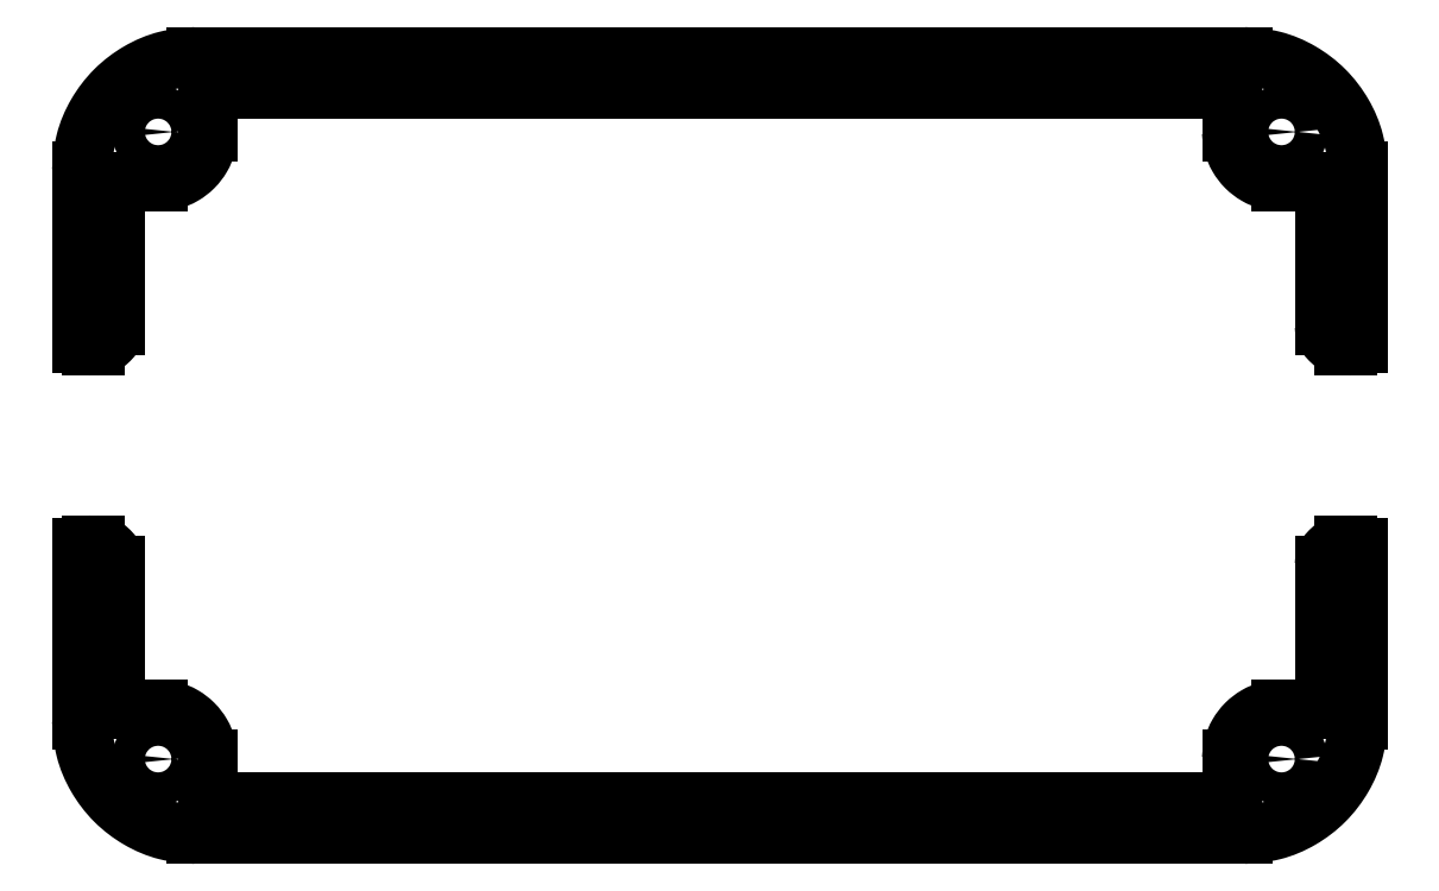
<metadata>
{"format":"dxf","ext":"dxf","renderer":"ezdxf+matplotlib","layout":"modelspace","background":"white","min_lineweight":24,"dpi":150}
</metadata>
<code>
0
SECTION
2
ENTITIES
0
LINE
8
0
10
57.98
20
31.45
30
0
11
57.98
21
31.45
31
0
0
SPLINE
8
0
70
0
71
3
72
25
73
21
74
19
40
0
40
0
40
0
40
0
40
0.5758
40
1.143
40
1.719
40
2.295
40
2.862
40
3.438
40
4.014
40
4.582
40
5.157
40
5.733
40
6.301
40
6.877
40
7.452
40
8.02
40
8.596
40
9.171
40
9.739
40
10.31
40
10.31
40
10.31
40
10.31
10
57.98
20
31.45
30
0
10
57.96
20
31.65
30
0
10
57.92
20
32.03
30
0
10
57.62
20
32.54
30
0
10
57.17
20
32.91
30
0
10
56.62
20
33.11
30
0
10
56.04
20
33.11
30
0
10
55.49
20
32.91
30
0
10
55.04
20
32.54
30
0
10
54.75
20
32.03
30
0
10
54.65
20
31.45
30
0
10
54.75
20
30.88
30
0
10
55.04
20
30.37
30
0
10
55.49
20
30
30
0
10
56.04
20
29.8
30
0
10
56.62
20
29.8
30
0
10
57.17
20
30
30
0
10
57.62
20
30.37
30
0
10
57.92
20
30.88
30
0
10
57.96
20
31.26
30
0
10
57.98
20
31.45
30
0
11
57.98
21
31.45
31
0
11
57.88
21
32.02
31
0
11
57.6
21
32.51
31
0
11
57.16
21
32.88
31
0
11
56.61
21
33.08
31
0
11
56.05
21
33.08
31
0
11
55.51
21
32.88
31
0
11
55.06
21
32.51
31
0
11
54.78
21
32.02
31
0
11
54.68
21
31.45
31
0
11
54.78
21
30.89
31
0
11
55.06
21
30.4
31
0
11
55.51
21
30.03
31
0
11
56.05
21
29.83
31
0
11
56.61
21
29.83
31
0
11
57.16
21
30.03
31
0
11
57.6
21
30.4
31
0
11
57.88
21
30.89
31
0
11
57.98
21
31.45
31
0
0
LINE
8
0
10
-54.68
20
31.45
30
0
11
-54.68
21
31.45
31
0
0
SPLINE
8
0
70
0
71
3
72
25
73
21
74
19
40
0
40
0
40
0
40
0
40
0.5758
40
1.143
40
1.719
40
2.295
40
2.862
40
3.438
40
4.014
40
4.582
40
5.157
40
5.733
40
6.301
40
6.877
40
7.452
40
8.02
40
8.596
40
9.171
40
9.739
40
10.31
40
10.31
40
10.31
40
10.31
10
-54.68
20
31.45
30
0
10
-54.7
20
31.65
30
0
10
-54.74
20
32.03
30
0
10
-55.04
20
32.54
30
0
10
-55.49
20
32.91
30
0
10
-56.04
20
33.11
30
0
10
-56.62
20
33.11
30
0
10
-57.17
20
32.91
30
0
10
-57.62
20
32.54
30
0
10
-57.91
20
32.03
30
0
10
-58.01
20
31.45
30
0
10
-57.91
20
30.88
30
0
10
-57.62
20
30.37
30
0
10
-57.17
20
30
30
0
10
-56.62
20
29.8
30
0
10
-56.04
20
29.8
30
0
10
-55.49
20
30
30
0
10
-55.04
20
30.37
30
0
10
-54.74
20
30.88
30
0
10
-54.7
20
31.26
30
0
10
-54.68
20
31.45
30
0
11
-54.68
21
31.45
31
0
11
-54.78
21
32.02
31
0
11
-55.06
21
32.51
31
0
11
-55.51
21
32.88
31
0
11
-56.05
21
33.08
31
0
11
-56.61
21
33.08
31
0
11
-57.16
21
32.88
31
0
11
-57.6
21
32.51
31
0
11
-57.88
21
32.02
31
0
11
-57.98
21
31.45
31
0
11
-57.88
21
30.89
31
0
11
-57.6
21
30.4
31
0
11
-57.16
21
30.03
31
0
11
-56.61
21
29.83
31
0
11
-56.05
21
29.83
31
0
11
-55.51
21
30.03
31
0
11
-55.06
21
30.4
31
0
11
-54.78
21
30.89
31
0
11
-54.68
21
31.45
31
0
0
LINE
8
0
10
64
20
10.27
30
0
11
64
21
27.5
31
0
0
SPLINE
8
0
70
0
71
3
72
10
73
6
74
4
40
0
40
0
40
0
40
0
40
0.3491
40
0.6968
40
1.046
40
1.046
40
1.046
40
1.046
10
63
20
10
30
0
10
63.12
20
10.01
30
0
10
63.35
20
10.02
30
0
10
63.69
20
10.11
30
0
10
63.9
20
10.22
30
0
10
64
20
10.27
30
0
11
63
21
10
31
0
11
63.35
21
10.03
31
0
11
63.68
21
10.12
31
0
11
64
21
10.27
31
0
0
LINE
8
0
10
52.5
20
39
30
0
11
-52.5
21
39
31
0
0
SPLINE
8
0
70
0
71
3
72
13
73
9
74
7
40
0
40
0
40
0
40
0
40
3.01
40
5.996
40
9.006
40
12.02
40
15
40
18.01
40
18.01
40
18.01
40
18.01
10
64
20
27.5
30
0
10
63.92
20
28.51
30
0
10
63.77
20
30.51
30
0
10
62.56
20
33.32
30
0
10
60.73
20
35.73
30
0
10
58.32
20
37.56
30
0
10
55.51
20
38.77
30
0
10
53.51
20
38.92
30
0
10
52.5
20
39
30
0
11
64
21
27.5
31
0
11
63.61
21
30.48
31
0
11
62.46
21
33.24
31
0
11
60.63
21
35.63
31
0
11
58.24
21
37.46
31
0
11
55.48
21
38.61
31
0
11
52.5
21
39
31
0
0
LINE
8
0
10
-64
20
27.5
30
0
11
-64
21
10.27
31
0
0
SPLINE
8
0
70
0
71
3
72
13
73
9
74
7
40
0
40
0
40
0
40
0
40
3.01
40
5.996
40
9.006
40
12.02
40
15
40
18.01
40
18.01
40
18.01
40
18.01
10
-52.5
20
39
30
0
10
-53.51
20
38.92
30
0
10
-55.51
20
38.77
30
0
10
-58.32
20
37.56
30
0
10
-60.73
20
35.73
30
0
10
-62.56
20
33.32
30
0
10
-63.77
20
30.51
30
0
10
-63.92
20
28.51
30
0
10
-64
20
27.5
30
0
11
-52.5
21
39
31
0
11
-55.48
21
38.61
31
0
11
-58.24
21
37.46
31
0
11
-60.63
21
35.63
31
0
11
-62.46
21
33.24
31
0
11
-63.61
21
30.48
31
0
11
-64
21
27.5
31
0
0
LINE
8
0
10
-62.63
20
10
30
0
11
-63
21
10
31
0
0
SPLINE
8
0
70
0
71
3
72
10
73
6
74
4
40
0
40
0
40
0
40
0
40
0.3491
40
0.6968
40
1.046
40
1.046
40
1.046
40
1.046
10
-64
20
10.27
30
0
10
-63.9
20
10.22
30
0
10
-63.69
20
10.11
30
0
10
-63.35
20
10.02
30
0
10
-63.12
20
10.01
30
0
10
-63
20
10
30
0
11
-64
21
10.27
31
0
11
-63.68
21
10.12
31
0
11
-63.35
21
10.03
31
0
11
-63
21
10
31
0
0
LINE
8
0
10
-60.63
20
24.45
30
0
11
-60.63
21
12
31
0
0
SPLINE
8
0
70
0
71
3
72
13
73
9
74
7
40
0
40
0
40
0
40
0
40
0.5235
40
1.043
40
1.566
40
2.09
40
2.609
40
3.133
40
3.133
40
3.133
40
3.133
10
-62.63
20
10
30
0
10
-62.46
20
10.01
30
0
10
-62.11
20
10.04
30
0
10
-61.62
20
10.25
30
0
10
-61.2
20
10.57
30
0
10
-60.88
20
10.99
30
0
10
-60.67
20
11.48
30
0
10
-60.65
20
11.82
30
0
10
-60.63
20
12
30
0
11
-62.63
21
10
31
0
11
-62.12
21
10.07
31
0
11
-61.64
21
10.27
31
0
11
-61.22
21
10.59
31
0
11
-60.9
21
11
31
0
11
-60.7
21
11.48
31
0
11
-60.63
21
12
31
0
0
LINE
8
0
10
-56.33
20
26.45
30
0
11
-58.63
21
26.45
31
0
0
SPLINE
8
0
70
0
71
3
72
13
73
9
74
7
40
0
40
0
40
0
40
0
40
0.5235
40
1.043
40
1.566
40
2.09
40
2.609
40
3.133
40
3.133
40
3.133
40
3.133
10
-58.63
20
26.45
30
0
10
-58.81
20
26.44
30
0
10
-59.16
20
26.42
30
0
10
-59.65
20
26.21
30
0
10
-60.07
20
25.89
30
0
10
-60.39
20
25.47
30
0
10
-60.6
20
24.98
30
0
10
-60.62
20
24.63
30
0
10
-60.63
20
24.45
30
0
11
-58.63
21
26.45
31
0
11
-59.15
21
26.39
31
0
11
-59.63
21
26.19
31
0
11
-60.05
21
25.87
31
0
11
-60.37
21
25.45
31
0
11
-60.57
21
24.97
31
0
11
-60.63
21
24.45
31
0
0
LINE
8
0
10
-51.33
20
33.76
30
0
11
-51.33
21
31.45
31
0
0
SPLINE
8
0
70
0
71
3
72
13
73
9
74
7
40
0
40
0
40
0
40
0
40
1.309
40
2.607
40
3.916
40
5.225
40
6.523
40
7.832
40
7.832
40
7.832
40
7.832
10
-56.33
20
26.45
30
0
10
-55.89
20
26.49
30
0
10
-55.02
20
26.55
30
0
10
-53.8
20
27.08
30
0
10
-52.75
20
27.88
30
0
10
-51.95
20
28.93
30
0
10
-51.43
20
30.15
30
0
10
-51.36
20
31.02
30
0
10
-51.33
20
31.45
30
0
11
-56.33
21
26.45
31
0
11
-55.03
21
26.63
31
0
11
-53.83
21
27.12
31
0
11
-52.79
21
27.92
31
0
11
-52
21
28.96
31
0
11
-51.5
21
30.16
31
0
11
-51.33
21
31.45
31
0
0
LINE
8
0
10
49.33
20
35.76
30
0
11
-49.33
21
35.76
31
0
0
SPLINE
8
0
70
0
71
3
72
13
73
9
74
7
40
0
40
0
40
0
40
0
40
0.5235
40
1.043
40
1.566
40
2.09
40
2.609
40
3.133
40
3.133
40
3.133
40
3.133
10
-49.33
20
35.76
30
0
10
-49.51
20
35.75
30
0
10
-49.85
20
35.72
30
0
10
-50.34
20
35.51
30
0
10
-50.76
20
35.19
30
0
10
-51.08
20
34.77
30
0
10
-51.29
20
34.28
30
0
10
-51.32
20
33.94
30
0
10
-51.33
20
33.76
30
0
11
-49.33
21
35.76
31
0
11
-49.85
21
35.69
31
0
11
-50.33
21
35.49
31
0
11
-50.74
21
35.17
31
0
11
-51.06
21
34.76
31
0
11
-51.26
21
34.28
31
0
11
-51.33
21
33.76
31
0
0
LINE
8
0
10
51.33
20
31.45
30
0
11
51.33
21
33.76
31
0
0
SPLINE
8
0
70
0
71
3
72
13
73
9
74
7
40
0
40
0
40
0
40
0
40
0.5235
40
1.043
40
1.566
40
2.09
40
2.609
40
3.133
40
3.133
40
3.133
40
3.133
10
51.33
20
33.76
30
0
10
51.32
20
33.94
30
0
10
51.29
20
34.28
30
0
10
51.08
20
34.77
30
0
10
50.76
20
35.19
30
0
10
50.34
20
35.51
30
0
10
49.85
20
35.72
30
0
10
49.51
20
35.75
30
0
10
49.33
20
35.76
30
0
11
51.33
21
33.76
31
0
11
51.26
21
34.28
31
0
11
51.06
21
34.76
31
0
11
50.74
21
35.17
31
0
11
50.33
21
35.49
31
0
11
49.85
21
35.69
31
0
11
49.33
21
35.76
31
0
0
LINE
8
0
10
58.63
20
26.45
30
0
11
56.33
21
26.45
31
0
0
SPLINE
8
0
70
0
71
3
72
13
73
9
74
7
40
0
40
0
40
0
40
0
40
1.309
40
2.607
40
3.916
40
5.225
40
6.523
40
7.832
40
7.832
40
7.832
40
7.832
10
51.33
20
31.45
30
0
10
51.36
20
31.02
30
0
10
51.43
20
30.15
30
0
10
51.95
20
28.93
30
0
10
52.75
20
27.88
30
0
10
53.8
20
27.08
30
0
10
55.02
20
26.55
30
0
10
55.89
20
26.49
30
0
10
56.33
20
26.45
30
0
11
51.33
21
31.45
31
0
11
51.5
21
30.16
31
0
11
52
21
28.96
31
0
11
52.79
21
27.92
31
0
11
53.83
21
27.12
31
0
11
55.03
21
26.63
31
0
11
56.33
21
26.45
31
0
0
LINE
8
0
10
60.63
20
12
30
0
11
60.63
21
24.45
31
0
0
SPLINE
8
0
70
0
71
3
72
13
73
9
74
7
40
0
40
0
40
0
40
0
40
0.5235
40
1.043
40
1.566
40
2.09
40
2.609
40
3.133
40
3.133
40
3.133
40
3.133
10
60.63
20
24.45
30
0
10
60.62
20
24.63
30
0
10
60.6
20
24.98
30
0
10
60.39
20
25.47
30
0
10
60.07
20
25.89
30
0
10
59.65
20
26.21
30
0
10
59.16
20
26.42
30
0
10
58.81
20
26.44
30
0
10
58.63
20
26.45
30
0
11
60.63
21
24.45
31
0
11
60.57
21
24.97
31
0
11
60.37
21
25.45
31
0
11
60.05
21
25.87
31
0
11
59.63
21
26.19
31
0
11
59.15
21
26.39
31
0
11
58.63
21
26.45
31
0
0
LINE
8
0
10
63
20
10
30
0
11
62.63
21
10
31
0
0
SPLINE
8
0
70
0
71
3
72
13
73
9
74
7
40
0
40
0
40
0
40
0
40
0.5235
40
1.043
40
1.566
40
2.09
40
2.609
40
3.133
40
3.133
40
3.133
40
3.133
10
60.63
20
12
30
0
10
60.65
20
11.82
30
0
10
60.67
20
11.48
30
0
10
60.88
20
10.99
30
0
10
61.2
20
10.57
30
0
10
61.62
20
10.25
30
0
10
62.11
20
10.04
30
0
10
62.46
20
10.01
30
0
10
62.63
20
10
30
0
11
60.63
21
12
31
0
11
60.7
21
11.48
31
0
11
60.9
21
11
31
0
11
61.22
21
10.59
31
0
11
61.64
21
10.27
31
0
11
62.12
21
10.07
31
0
11
62.63
21
10
31
0
0
LINE
8
0
10
-54.68
20
-31.45
30
0
11
-54.68
21
-31.45
31
0
0
SPLINE
8
0
70
0
71
3
72
25
73
21
74
19
40
0
40
0
40
0
40
0
40
0.5758
40
1.143
40
1.719
40
2.295
40
2.862
40
3.438
40
4.014
40
4.582
40
5.157
40
5.733
40
6.301
40
6.877
40
7.452
40
8.02
40
8.596
40
9.171
40
9.739
40
10.31
40
10.31
40
10.31
40
10.31
10
-54.68
20
-31.45
30
0
10
-54.7
20
-31.26
30
0
10
-54.74
20
-30.88
30
0
10
-55.04
20
-30.37
30
0
10
-55.49
20
-30
30
0
10
-56.04
20
-29.8
30
0
10
-56.62
20
-29.8
30
0
10
-57.17
20
-30
30
0
10
-57.62
20
-30.37
30
0
10
-57.91
20
-30.88
30
0
10
-58.01
20
-31.45
30
0
10
-57.91
20
-32.03
30
0
10
-57.62
20
-32.54
30
0
10
-57.17
20
-32.91
30
0
10
-56.62
20
-33.11
30
0
10
-56.04
20
-33.11
30
0
10
-55.49
20
-32.91
30
0
10
-55.04
20
-32.54
30
0
10
-54.74
20
-32.03
30
0
10
-54.7
20
-31.65
30
0
10
-54.68
20
-31.45
30
0
11
-54.68
21
-31.45
31
0
11
-54.78
21
-30.89
31
0
11
-55.06
21
-30.4
31
0
11
-55.51
21
-30.03
31
0
11
-56.05
21
-29.83
31
0
11
-56.61
21
-29.83
31
0
11
-57.16
21
-30.03
31
0
11
-57.6
21
-30.4
31
0
11
-57.88
21
-30.89
31
0
11
-57.98
21
-31.45
31
0
11
-57.88
21
-32.02
31
0
11
-57.6
21
-32.51
31
0
11
-57.16
21
-32.88
31
0
11
-56.61
21
-33.08
31
0
11
-56.05
21
-33.08
31
0
11
-55.51
21
-32.88
31
0
11
-55.06
21
-32.51
31
0
11
-54.78
21
-32.02
31
0
11
-54.68
21
-31.45
31
0
0
LINE
8
0
10
57.98
20
-31.45
30
0
11
57.98
21
-31.45
31
0
0
SPLINE
8
0
70
0
71
3
72
25
73
21
74
19
40
0
40
0
40
0
40
0
40
0.5758
40
1.143
40
1.719
40
2.295
40
2.862
40
3.438
40
4.014
40
4.582
40
5.157
40
5.733
40
6.301
40
6.877
40
7.452
40
8.02
40
8.596
40
9.171
40
9.739
40
10.31
40
10.31
40
10.31
40
10.31
10
57.98
20
-31.45
30
0
10
57.96
20
-31.26
30
0
10
57.92
20
-30.88
30
0
10
57.62
20
-30.37
30
0
10
57.17
20
-30
30
0
10
56.62
20
-29.8
30
0
10
56.04
20
-29.8
30
0
10
55.49
20
-30
30
0
10
55.04
20
-30.37
30
0
10
54.75
20
-30.88
30
0
10
54.65
20
-31.45
30
0
10
54.75
20
-32.03
30
0
10
55.04
20
-32.54
30
0
10
55.49
20
-32.91
30
0
10
56.04
20
-33.11
30
0
10
56.62
20
-33.11
30
0
10
57.17
20
-32.91
30
0
10
57.62
20
-32.54
30
0
10
57.92
20
-32.03
30
0
10
57.96
20
-31.65
30
0
10
57.98
20
-31.45
30
0
11
57.98
21
-31.45
31
0
11
57.88
21
-30.89
31
0
11
57.6
21
-30.4
31
0
11
57.16
21
-30.03
31
0
11
56.61
21
-29.83
31
0
11
56.05
21
-29.83
31
0
11
55.51
21
-30.03
31
0
11
55.06
21
-30.4
31
0
11
54.78
21
-30.89
31
0
11
54.68
21
-31.45
31
0
11
54.78
21
-32.02
31
0
11
55.06
21
-32.51
31
0
11
55.51
21
-32.88
31
0
11
56.05
21
-33.08
31
0
11
56.61
21
-33.08
31
0
11
57.16
21
-32.88
31
0
11
57.6
21
-32.51
31
0
11
57.88
21
-32.02
31
0
11
57.98
21
-31.45
31
0
0
LINE
8
0
10
64
20
-27.5
30
0
11
64
21
-10.27
31
0
0
SPLINE
8
0
70
0
71
3
72
13
73
9
74
7
40
0
40
0
40
0
40
0
40
3.01
40
5.996
40
9.006
40
12.02
40
15
40
18.01
40
18.01
40
18.01
40
18.01
10
52.5
20
-39
30
0
10
53.51
20
-38.92
30
0
10
55.51
20
-38.77
30
0
10
58.32
20
-37.56
30
0
10
60.73
20
-35.73
30
0
10
62.56
20
-33.32
30
0
10
63.77
20
-30.51
30
0
10
63.92
20
-28.51
30
0
10
64
20
-27.5
30
0
11
52.5
21
-39
31
0
11
55.48
21
-38.61
31
0
11
58.24
21
-37.46
31
0
11
60.63
21
-35.63
31
0
11
62.46
21
-33.24
31
0
11
63.61
21
-30.48
31
0
11
64
21
-27.5
31
0
0
LINE
8
0
10
62.63
20
-10
30
0
11
63
21
-10
31
0
0
SPLINE
8
0
70
0
71
3
72
10
73
6
74
4
40
0
40
0
40
0
40
0
40
0.3491
40
0.6968
40
1.046
40
1.046
40
1.046
40
1.046
10
64
20
-10.27
30
0
10
63.9
20
-10.22
30
0
10
63.69
20
-10.11
30
0
10
63.35
20
-10.02
30
0
10
63.12
20
-10.01
30
0
10
63
20
-10
30
0
11
64
21
-10.27
31
0
11
63.68
21
-10.12
31
0
11
63.35
21
-10.03
31
0
11
63
21
-10
31
0
0
LINE
8
0
10
60.63
20
-24.45
30
0
11
60.63
21
-12
31
0
0
SPLINE
8
0
70
0
71
3
72
13
73
9
74
7
40
0
40
0
40
0
40
0
40
0.5235
40
1.043
40
1.566
40
2.09
40
2.609
40
3.133
40
3.133
40
3.133
40
3.133
10
62.63
20
-10
30
0
10
62.46
20
-10.01
30
0
10
62.11
20
-10.04
30
0
10
61.62
20
-10.25
30
0
10
61.2
20
-10.57
30
0
10
60.88
20
-10.99
30
0
10
60.67
20
-11.48
30
0
10
60.65
20
-11.82
30
0
10
60.63
20
-12
30
0
11
62.63
21
-10
31
0
11
62.12
21
-10.07
31
0
11
61.64
21
-10.27
31
0
11
61.22
21
-10.59
31
0
11
60.9
21
-11
31
0
11
60.7
21
-11.48
31
0
11
60.63
21
-12
31
0
0
LINE
8
0
10
56.33
20
-26.45
30
0
11
58.63
21
-26.45
31
0
0
SPLINE
8
0
70
0
71
3
72
13
73
9
74
7
40
0
40
0
40
0
40
0
40
0.5235
40
1.043
40
1.566
40
2.09
40
2.609
40
3.133
40
3.133
40
3.133
40
3.133
10
58.63
20
-26.45
30
0
10
58.81
20
-26.44
30
0
10
59.16
20
-26.42
30
0
10
59.65
20
-26.21
30
0
10
60.07
20
-25.89
30
0
10
60.39
20
-25.47
30
0
10
60.6
20
-24.98
30
0
10
60.62
20
-24.63
30
0
10
60.63
20
-24.45
30
0
11
58.63
21
-26.45
31
0
11
59.15
21
-26.39
31
0
11
59.63
21
-26.19
31
0
11
60.05
21
-25.87
31
0
11
60.37
21
-25.45
31
0
11
60.57
21
-24.97
31
0
11
60.63
21
-24.45
31
0
0
LINE
8
0
10
51.33
20
-33.76
30
0
11
51.33
21
-31.45
31
0
0
SPLINE
8
0
70
0
71
3
72
13
73
9
74
7
40
0
40
0
40
0
40
0
40
1.309
40
2.607
40
3.916
40
5.225
40
6.523
40
7.832
40
7.832
40
7.832
40
7.832
10
56.33
20
-26.45
30
0
10
55.89
20
-26.49
30
0
10
55.02
20
-26.55
30
0
10
53.8
20
-27.08
30
0
10
52.75
20
-27.88
30
0
10
51.95
20
-28.93
30
0
10
51.43
20
-30.15
30
0
10
51.36
20
-31.02
30
0
10
51.33
20
-31.45
30
0
11
56.33
21
-26.45
31
0
11
55.03
21
-26.63
31
0
11
53.83
21
-27.12
31
0
11
52.79
21
-27.92
31
0
11
52
21
-28.96
31
0
11
51.5
21
-30.16
31
0
11
51.33
21
-31.45
31
0
0
LINE
8
0
10
-49.33
20
-35.76
30
0
11
49.33
21
-35.76
31
0
0
SPLINE
8
0
70
0
71
3
72
13
73
9
74
7
40
0
40
0
40
0
40
0
40
0.5235
40
1.043
40
1.566
40
2.09
40
2.609
40
3.133
40
3.133
40
3.133
40
3.133
10
49.33
20
-35.76
30
0
10
49.51
20
-35.75
30
0
10
49.85
20
-35.72
30
0
10
50.34
20
-35.51
30
0
10
50.76
20
-35.19
30
0
10
51.08
20
-34.77
30
0
10
51.29
20
-34.28
30
0
10
51.32
20
-33.94
30
0
10
51.33
20
-33.76
30
0
11
49.33
21
-35.76
31
0
11
49.85
21
-35.69
31
0
11
50.33
21
-35.49
31
0
11
50.74
21
-35.17
31
0
11
51.06
21
-34.76
31
0
11
51.26
21
-34.28
31
0
11
51.33
21
-33.76
31
0
0
LINE
8
0
10
-51.33
20
-31.45
30
0
11
-51.33
21
-33.76
31
0
0
SPLINE
8
0
70
0
71
3
72
13
73
9
74
7
40
0
40
0
40
0
40
0
40
0.5235
40
1.043
40
1.566
40
2.09
40
2.609
40
3.133
40
3.133
40
3.133
40
3.133
10
-51.33
20
-33.76
30
0
10
-51.32
20
-33.94
30
0
10
-51.29
20
-34.28
30
0
10
-51.08
20
-34.77
30
0
10
-50.76
20
-35.19
30
0
10
-50.34
20
-35.51
30
0
10
-49.85
20
-35.72
30
0
10
-49.51
20
-35.75
30
0
10
-49.33
20
-35.76
30
0
11
-51.33
21
-33.76
31
0
11
-51.26
21
-34.28
31
0
11
-51.06
21
-34.76
31
0
11
-50.74
21
-35.17
31
0
11
-50.33
21
-35.49
31
0
11
-49.85
21
-35.69
31
0
11
-49.33
21
-35.76
31
0
0
LINE
8
0
10
-58.63
20
-26.45
30
0
11
-56.33
21
-26.45
31
0
0
SPLINE
8
0
70
0
71
3
72
13
73
9
74
7
40
0
40
0
40
0
40
0
40
1.309
40
2.607
40
3.916
40
5.225
40
6.523
40
7.832
40
7.832
40
7.832
40
7.832
10
-51.33
20
-31.45
30
0
10
-51.36
20
-31.02
30
0
10
-51.43
20
-30.15
30
0
10
-51.95
20
-28.93
30
0
10
-52.75
20
-27.88
30
0
10
-53.8
20
-27.08
30
0
10
-55.02
20
-26.55
30
0
10
-55.89
20
-26.49
30
0
10
-56.33
20
-26.45
30
0
11
-51.33
21
-31.45
31
0
11
-51.5
21
-30.16
31
0
11
-52
21
-28.96
31
0
11
-52.79
21
-27.92
31
0
11
-53.83
21
-27.12
31
0
11
-55.03
21
-26.63
31
0
11
-56.33
21
-26.45
31
0
0
LINE
8
0
10
-60.63
20
-12
30
0
11
-60.63
21
-24.45
31
0
0
SPLINE
8
0
70
0
71
3
72
13
73
9
74
7
40
0
40
0
40
0
40
0
40
0.5235
40
1.043
40
1.566
40
2.09
40
2.609
40
3.133
40
3.133
40
3.133
40
3.133
10
-60.63
20
-24.45
30
0
10
-60.62
20
-24.63
30
0
10
-60.6
20
-24.98
30
0
10
-60.39
20
-25.47
30
0
10
-60.07
20
-25.89
30
0
10
-59.65
20
-26.21
30
0
10
-59.16
20
-26.42
30
0
10
-58.81
20
-26.44
30
0
10
-58.63
20
-26.45
30
0
11
-60.63
21
-24.45
31
0
11
-60.57
21
-24.97
31
0
11
-60.37
21
-25.45
31
0
11
-60.05
21
-25.87
31
0
11
-59.63
21
-26.19
31
0
11
-59.15
21
-26.39
31
0
11
-58.63
21
-26.45
31
0
0
LINE
8
0
10
-63
20
-10
30
0
11
-62.63
21
-10
31
0
0
SPLINE
8
0
70
0
71
3
72
13
73
9
74
7
40
0
40
0
40
0
40
0
40
0.5235
40
1.043
40
1.566
40
2.09
40
2.609
40
3.133
40
3.133
40
3.133
40
3.133
10
-60.63
20
-12
30
0
10
-60.65
20
-11.82
30
0
10
-60.67
20
-11.48
30
0
10
-60.88
20
-10.99
30
0
10
-61.2
20
-10.57
30
0
10
-61.62
20
-10.25
30
0
10
-62.11
20
-10.04
30
0
10
-62.46
20
-10.01
30
0
10
-62.63
20
-10
30
0
11
-60.63
21
-12
31
0
11
-60.7
21
-11.48
31
0
11
-60.9
21
-11
31
0
11
-61.22
21
-10.59
31
0
11
-61.64
21
-10.27
31
0
11
-62.12
21
-10.07
31
0
11
-62.63
21
-10
31
0
0
LINE
8
0
10
-64
20
-10.27
30
0
11
-64
21
-27.5
31
0
0
SPLINE
8
0
70
0
71
3
72
10
73
6
74
4
40
0
40
0
40
0
40
0
40
0.3491
40
0.6968
40
1.046
40
1.046
40
1.046
40
1.046
10
-63
20
-10
30
0
10
-63.12
20
-10.01
30
0
10
-63.35
20
-10.02
30
0
10
-63.69
20
-10.11
30
0
10
-63.9
20
-10.22
30
0
10
-64
20
-10.27
30
0
11
-63
21
-10
31
0
11
-63.35
21
-10.03
31
0
11
-63.68
21
-10.12
31
0
11
-64
21
-10.27
31
0
0
LINE
8
0
10
-52.5
20
-39
30
0
11
52.5
21
-39
31
0
0
SPLINE
8
0
70
0
71
3
72
13
73
9
74
7
40
0
40
0
40
0
40
0
40
3.01
40
5.996
40
9.006
40
12.02
40
15
40
18.01
40
18.01
40
18.01
40
18.01
10
-64
20
-27.5
30
0
10
-63.92
20
-28.51
30
0
10
-63.77
20
-30.51
30
0
10
-62.56
20
-33.32
30
0
10
-60.73
20
-35.73
30
0
10
-58.32
20
-37.56
30
0
10
-55.51
20
-38.77
30
0
10
-53.51
20
-38.92
30
0
10
-52.5
20
-39
30
0
11
-64
21
-27.5
31
0
11
-63.61
21
-30.48
31
0
11
-62.46
21
-33.24
31
0
11
-60.63
21
-35.63
31
0
11
-58.24
21
-37.46
31
0
11
-55.48
21
-38.61
31
0
11
-52.5
21
-39
31
0
0
ENDSEC
0
EOF

</code>
